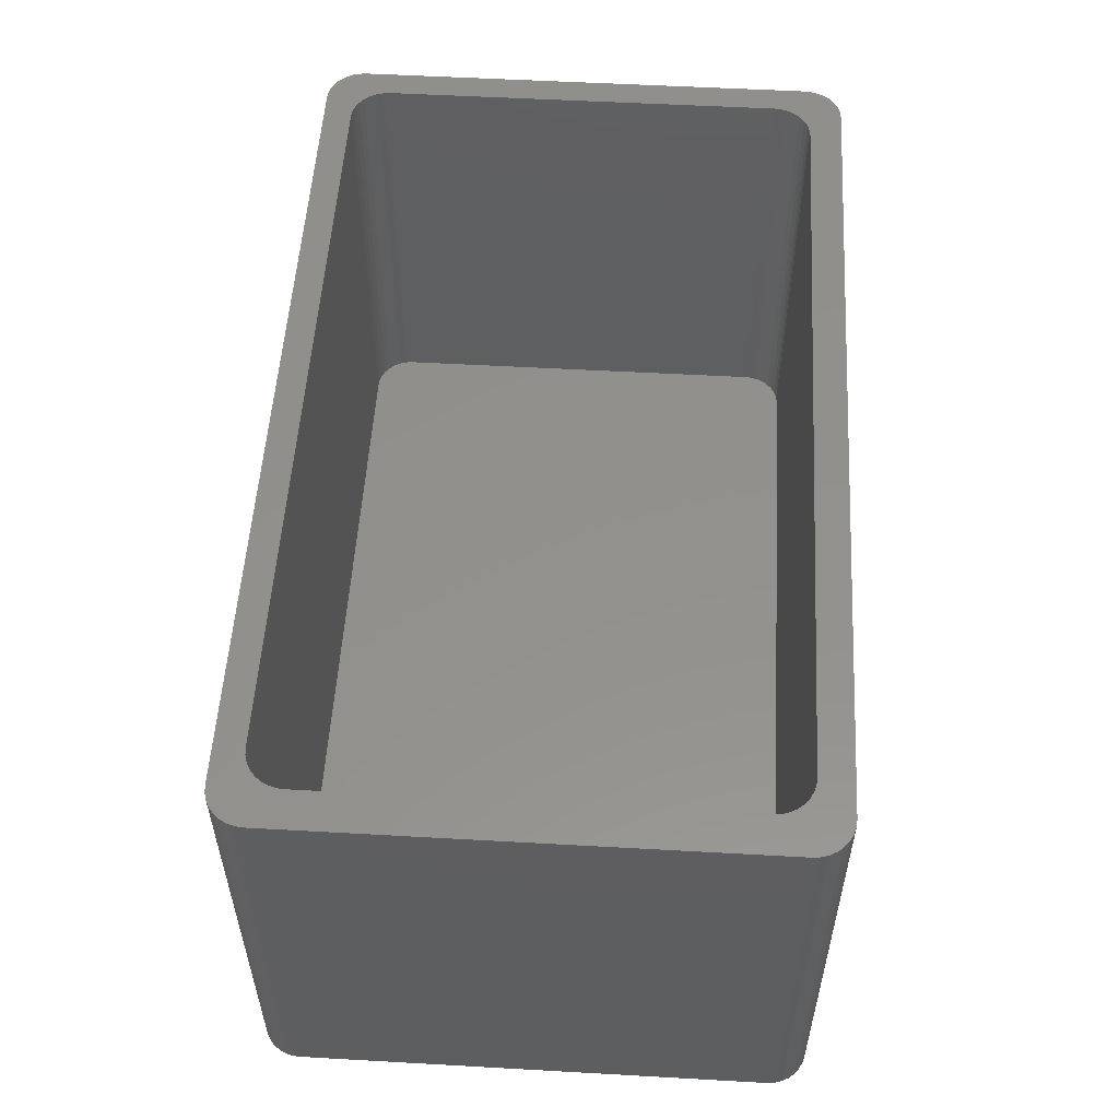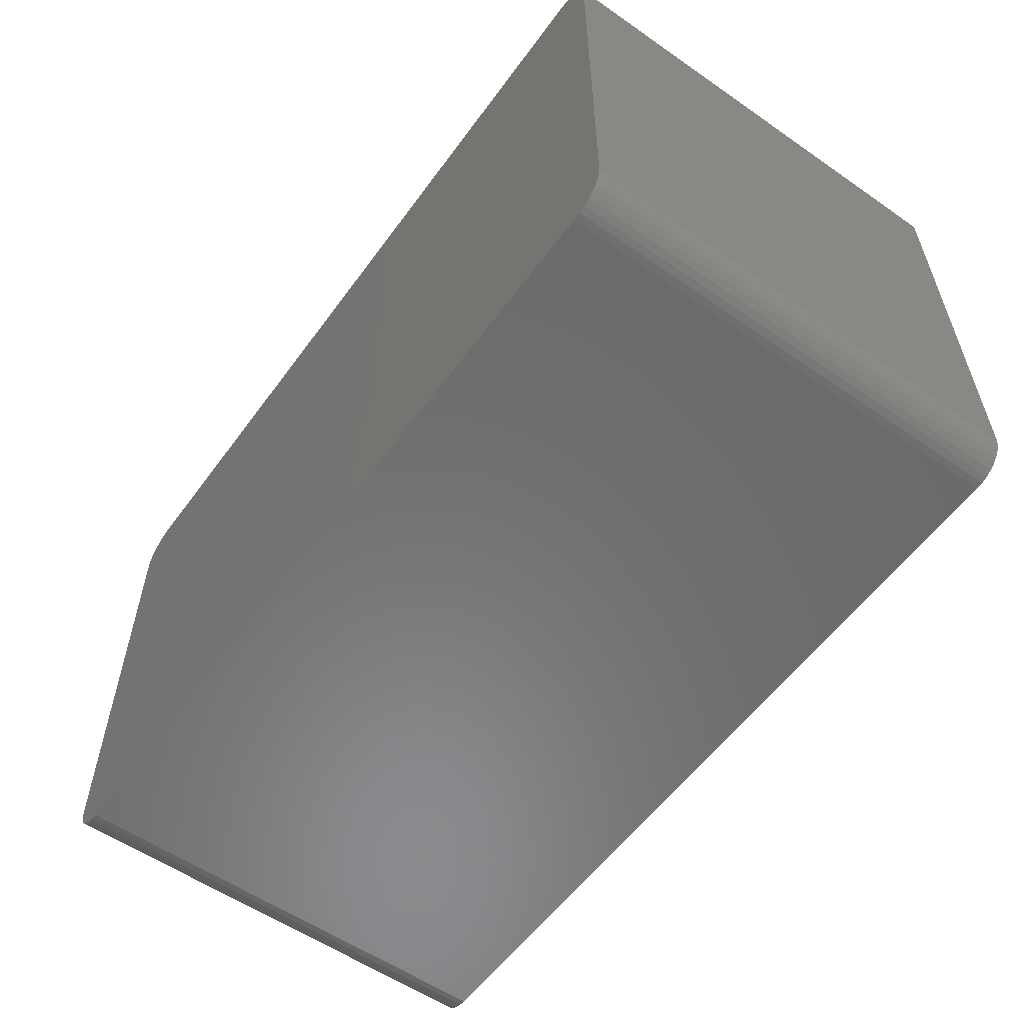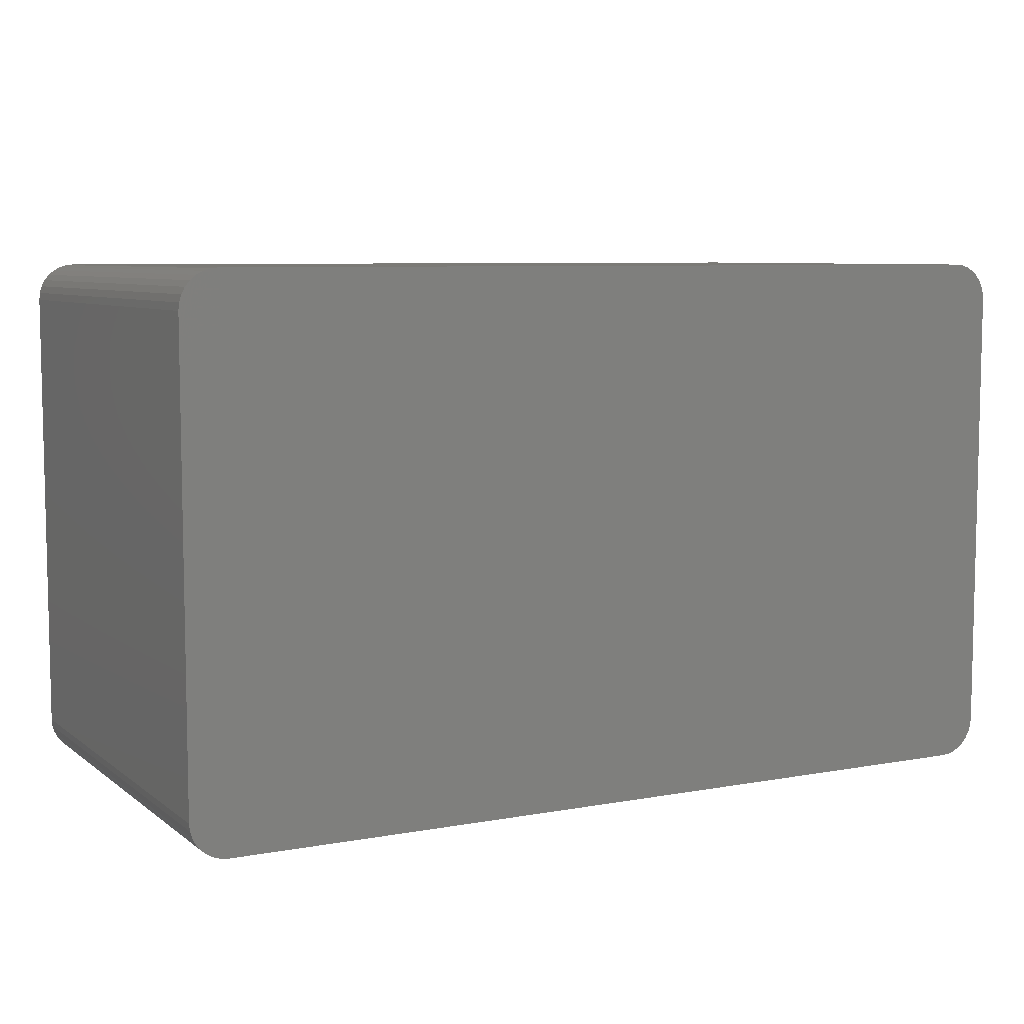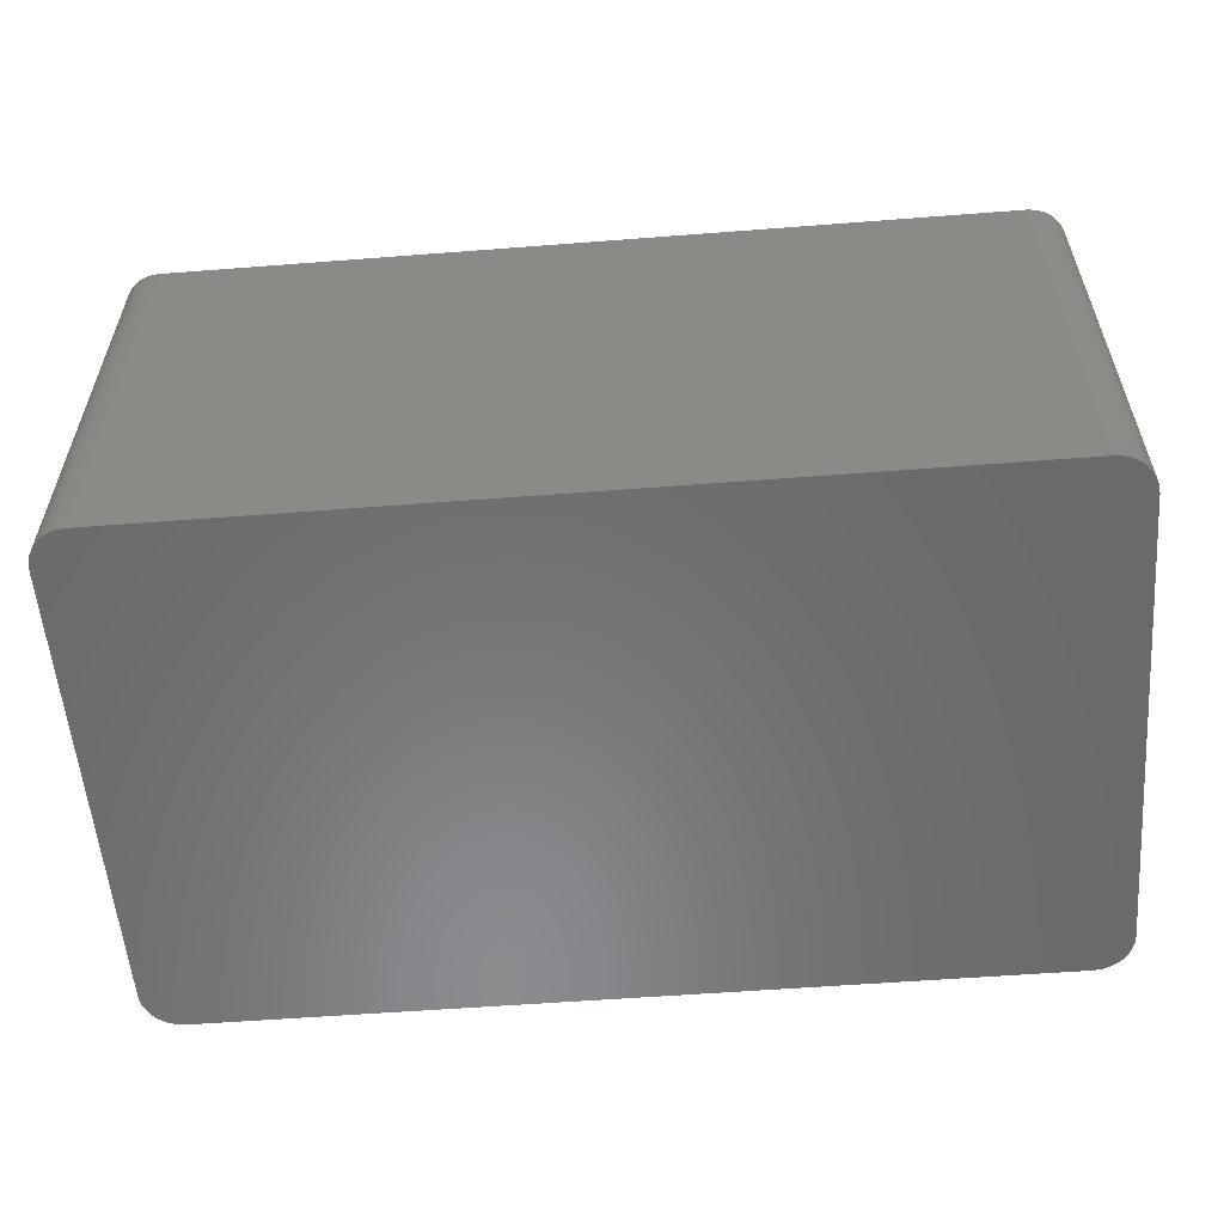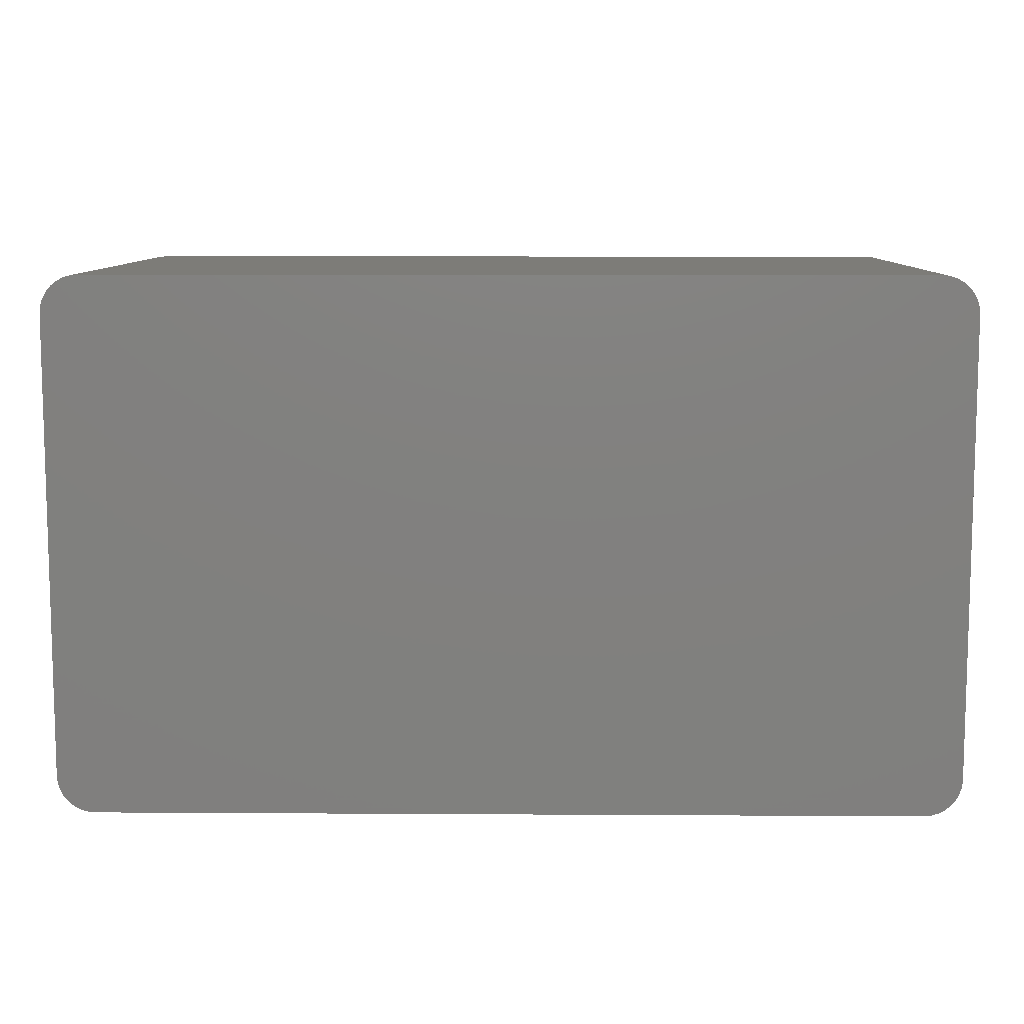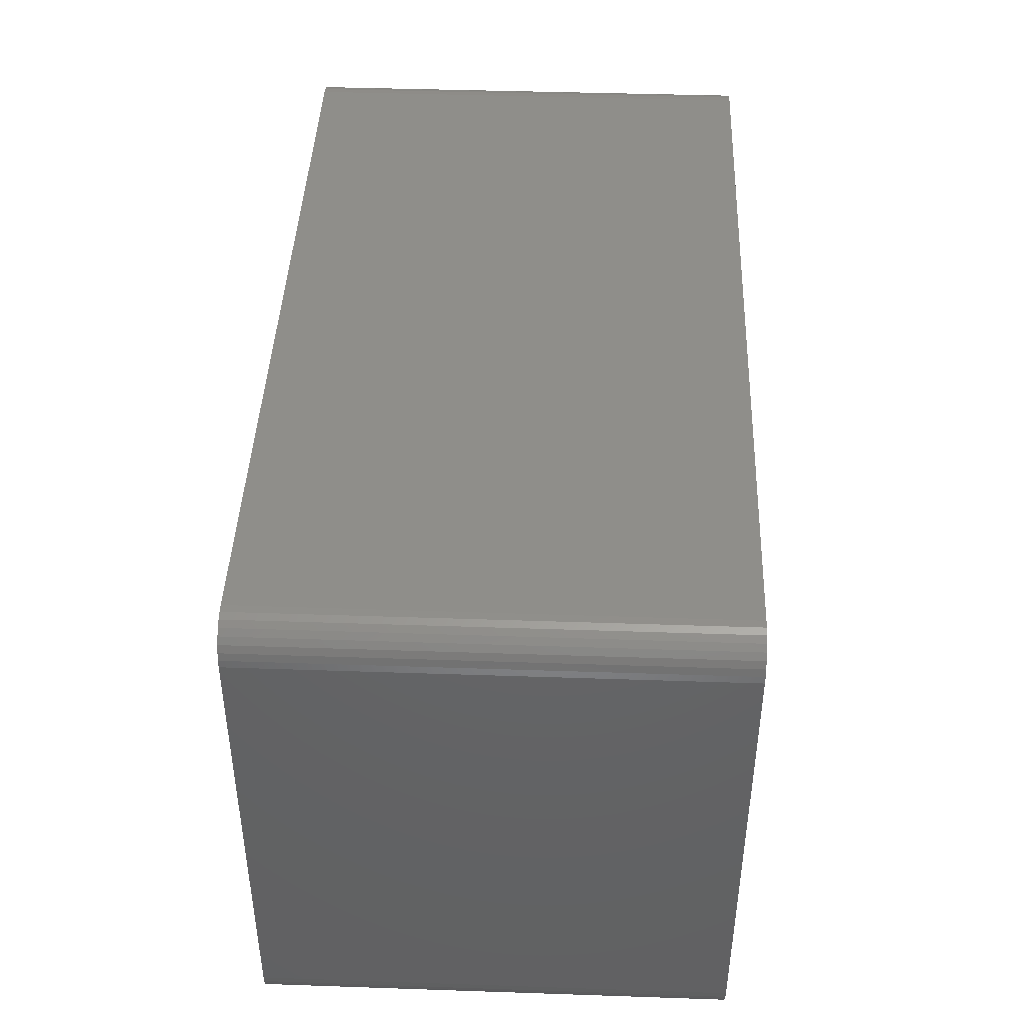
<metadata>
{"format":"stl","ext":"stl","renderer":"f3d","projection":"perspective","resolution":1024,"background":"white","views":[{"elev":54.2,"azim":-86.6,"up":"+Y"},{"elev":-57.0,"azim":54.2,"up":"+Z"},{"elev":7.3,"azim":-27.7,"up":"+Z"},{"elev":-56.5,"azim":-175.4,"up":"+Y"},{"elev":9.3,"azim":0.9,"up":"+Z"},{"elev":43.0,"azim":-87.7,"up":"+Z"}]}
</metadata>
<code>
# stl→obj: 144 verts, 284 faces
v -0.2307 0.03125 0.4163
v 0.4314 0.03125 0.4134
v -0.2361 0.03125 0.4134
v 0.4362 0.03125 0.4095
v -0.2408 0.03125 0.4095
v 0.44 0.03125 0.4048
v -0.2447 0.03125 0.4048
v 0.4429 0.03125 0.3994
v -0.2476 0.03125 0.3994
v 0.4447 0.03125 0.3935
v -0.2494 0.03125 0.3935
v -0.2494 0.03125 0.04859
v 0.4429 0.03125 0.04273
v -0.2476 0.03125 0.04273
v 0.44 0.03125 0.03733
v -0.2447 0.03125 0.03733
v 0.4362 0.03125 0.03259
v -0.2408 0.03125 0.03259
v 0.4314 0.03125 0.0287
v -0.2361 0.03125 0.0287
v 0.426 0.03125 0.02582
v 0.426 0.03125 0.4163
v -0.2248 0.03125 0.4181
v -0.2188 0.03125 0.4187
v 0.4141 0.03125 0.4187
v 0.4202 0.03125 0.4181
v -0.2307 0.03125 0.02582
v 0.4202 0.03125 0.02404
v 0.4141 0.03125 0.02344
v -0.2188 0.03125 0.02344
v -0.2248 0.03125 0.02404
v -0.25 0.03125 0.3874
v 0.4453 0.03125 0.3874
v -0.25 0.03125 0.05469
v 0.4453 0.03125 0.05469
v 0.4447 0.03125 0.04859
v 0.4453 0.3868 0.3874
v 0.4453 0.3868 0.05469
v -0.2188 0.3868 0.4187
v 0.4141 0.3868 0.4187
v -0.25 0.3868 0.3874
v -0.2812 0.3868 0.4141
v -0.2494 0.3868 0.3935
v 0.4635 0.3868 0.4314
v 0.4549 0.3868 0.44
v 0.4596 0.3868 0.4362
v 0.4436 0.3868 0.0006005
v 0.44 0.3868 0.03733
v 0.4429 0.3868 0.04273
v 0.4447 0.3868 0.04859
v 0.4495 0.3868 0.002379
v 0.4688 0.3868 0.03125
v 0.4681 0.3868 0.02515
v 0.4664 0.3868 0.01929
v -0.2806 0.3868 0.4202
v -0.2789 0.3868 0.426
v 0.44 0.3868 0.4048
v 0.4436 0.3868 0.4447
v 0.4429 0.3868 0.3994
v 0.4447 0.3868 0.3935
v 0.4375 0.3868 0
v -0.2188 0.3868 0.02344
v 0.4141 0.3868 0.02344
v 0.4202 0.3868 0.02404
v 0.426 0.3868 0.02582
v 0.4314 0.3868 0.0287
v 0.4362 0.3868 0.03259
v 0.4375 0.3868 0.4453
v 0.4362 0.3868 0.4095
v 0.4314 0.3868 0.4134
v 0.426 0.3868 0.4163
v 0.4202 0.3868 0.4181
v -0.25 0.3868 0.4453
v -0.2248 0.3868 0.4181
v -0.2307 0.3868 0.4163
v -0.2361 0.3868 0.4134
v -0.2408 0.3868 0.4095
v -0.2447 0.3868 0.4048
v -0.2476 0.3868 0.3994
v -0.276 0.3868 0.4314
v -0.2721 0.3868 0.4362
v -0.2674 0.3868 0.44
v -0.262 0.3868 0.4429
v -0.2561 0.3868 0.4447
v -0.25 0.3868 0.05469
v -0.2494 0.3868 0.04859
v -0.2561 0.3868 0.0006005
v -0.262 0.3868 0.002379
v -0.2674 0.3868 0.005267
v -0.2721 0.3868 0.009153
v -0.276 0.3868 0.01389
v -0.2789 0.3868 0.01929
v -0.2806 0.3868 0.02515
v -0.2812 0.3868 0.03125
v 0.4688 0.3868 0.4141
v 0.4635 0.3868 0.01389
v 0.4596 0.3868 0.009153
v 0.4549 0.3868 0.005267
v 0.4495 0.3868 0.4429
v 0.4664 0.3868 0.426
v 0.4681 0.3868 0.4202
v -0.25 0.3868 0
v -0.2476 0.3868 0.04273
v -0.2447 0.3868 0.03733
v -0.2408 0.3868 0.03259
v -0.2361 0.3868 0.0287
v -0.2307 0.3868 0.02582
v -0.2248 0.3868 0.02404
v 0.4664 0 0.01929
v 0.4635 0 0.4314
v 0.4635 0 0.01389
v 0.4596 0 0.4362
v 0.4596 0 0.009153
v 0.4549 0 0.44
v 0.4549 0 0.005267
v 0.4495 0 0.4429
v 0.4495 0 0.002379
v 0.4436 0 0.4447
v 0.4436 0 0.0006005
v -0.2561 0 0.0006005
v -0.262 0 0.4429
v -0.262 0 0.002379
v -0.2674 0 0.44
v -0.2674 0 0.005267
v -0.2721 0 0.4362
v -0.2721 0 0.009153
v -0.276 0 0.4314
v -0.276 0 0.01389
v -0.2789 0 0.426
v 0.4664 0 0.426
v 0.4681 0 0.02515
v 0.4688 0 0.03125
v 0.4688 0 0.4141
v 0.4681 0 0.4202
v -0.2789 0 0.01929
v -0.2806 0 0.4202
v -0.2812 0 0.4141
v -0.2812 0 0.03125
v -0.2806 0 0.02515
v 0.4375 0 0
v 0.4375 0 0.4453
v -0.25 0 0
v -0.25 0 0.4453
v -0.2561 0 0.4447
f 1 2 3
f 3 2 4
f 3 4 5
f 5 4 6
f 5 6 7
f 7 6 8
f 7 8 9
f 9 8 10
f 9 10 11
f 12 13 14
f 14 13 15
f 14 15 16
f 16 15 17
f 16 17 18
f 18 17 19
f 18 19 20
f 20 19 21
f 22 2 1
f 22 1 23
f 22 23 24
f 22 24 25
f 22 25 26
f 27 20 21
f 27 21 28
f 27 28 29
f 27 29 30
f 27 30 31
f 11 10 32
f 32 10 33
f 32 33 34
f 34 33 35
f 34 35 12
f 12 35 36
f 12 36 13
f 33 37 35
f 35 37 38
f 24 39 25
f 25 39 40
f 41 42 43
f 44 45 46
f 47 48 49
f 47 49 50
f 47 50 51
f 52 53 54
f 42 55 56
f 57 58 59
f 60 59 58
f 61 62 63
f 61 63 64
f 61 64 65
f 61 65 66
f 61 66 67
f 61 67 48
f 61 48 47
f 68 58 57
f 68 57 69
f 68 69 70
f 68 70 71
f 68 71 72
f 68 72 40
f 68 40 39
f 73 68 39
f 73 39 74
f 73 74 75
f 73 75 76
f 73 76 77
f 73 77 78
f 73 78 79
f 73 79 43
f 73 43 42
f 73 42 56
f 73 56 80
f 73 80 81
f 73 81 82
f 73 82 83
f 73 83 84
f 85 86 87
f 85 87 88
f 85 88 89
f 85 89 90
f 85 90 91
f 85 91 92
f 85 92 93
f 85 93 94
f 85 94 42
f 85 42 41
f 38 37 95
f 38 95 52
f 38 52 54
f 38 54 96
f 38 96 97
f 38 97 98
f 38 98 51
f 38 51 50
f 99 45 44
f 99 44 100
f 99 100 101
f 99 101 95
f 99 95 37
f 99 37 60
f 99 60 58
f 102 87 86
f 102 86 103
f 102 103 104
f 102 104 105
f 102 105 106
f 102 106 107
f 102 107 108
f 102 108 62
f 102 62 61
f 69 2 70
f 70 2 22
f 70 22 71
f 71 22 26
f 71 26 72
f 72 26 25
f 72 25 40
f 2 69 4
f 4 69 57
f 4 57 6
f 6 57 59
f 6 59 8
f 8 59 60
f 8 60 10
f 10 60 37
f 10 37 33
f 29 63 30
f 30 63 62
f 67 15 48
f 48 15 13
f 48 13 49
f 49 13 36
f 49 36 50
f 50 36 35
f 50 35 38
f 15 67 17
f 17 67 66
f 17 66 19
f 19 66 65
f 19 65 21
f 21 65 64
f 21 64 28
f 28 64 63
f 28 63 29
f 34 85 32
f 32 85 41
f 77 7 78
f 78 7 9
f 78 9 79
f 79 9 11
f 79 11 43
f 43 11 32
f 43 32 41
f 7 77 5
f 5 77 76
f 5 76 3
f 3 76 75
f 3 75 1
f 1 75 74
f 1 74 23
f 23 74 39
f 23 39 24
f 105 20 106
f 106 20 27
f 106 27 107
f 107 27 31
f 107 31 108
f 108 31 30
f 108 30 62
f 20 105 18
f 18 105 104
f 18 104 16
f 16 104 103
f 16 103 14
f 14 103 86
f 14 86 12
f 12 86 85
f 12 85 34
f 109 110 111
f 111 110 112
f 111 112 113
f 113 112 114
f 113 114 115
f 115 114 116
f 115 116 117
f 117 116 118
f 117 118 119
f 120 121 122
f 122 121 123
f 122 123 124
f 124 123 125
f 124 125 126
f 126 125 127
f 126 127 128
f 128 127 129
f 130 110 109
f 130 109 131
f 130 131 132
f 130 132 133
f 130 133 134
f 135 128 129
f 135 129 136
f 135 136 137
f 135 137 138
f 135 138 139
f 119 118 140
f 140 118 141
f 140 141 142
f 142 141 143
f 142 143 120
f 120 143 144
f 120 144 121
f 94 138 42
f 42 138 137
f 142 102 140
f 140 102 61
f 102 142 87
f 87 142 120
f 87 120 88
f 88 120 122
f 88 122 89
f 89 122 124
f 89 124 90
f 90 124 126
f 90 126 91
f 91 126 128
f 91 128 92
f 92 128 135
f 92 135 93
f 93 135 139
f 93 139 94
f 94 139 138
f 143 141 73
f 73 141 68
f 42 137 55
f 55 137 136
f 55 136 56
f 56 136 129
f 56 129 80
f 80 129 127
f 80 127 81
f 81 127 125
f 81 125 82
f 82 125 123
f 82 123 83
f 83 123 121
f 83 121 84
f 84 121 144
f 84 144 73
f 73 144 143
f 132 52 133
f 133 52 95
f 140 61 119
f 119 61 47
f 119 47 117
f 117 47 51
f 117 51 115
f 115 51 98
f 115 98 113
f 113 98 97
f 113 97 111
f 111 97 96
f 111 96 109
f 109 96 54
f 109 54 131
f 131 54 53
f 131 53 132
f 132 53 52
f 133 95 134
f 134 95 101
f 134 101 130
f 130 101 100
f 130 100 110
f 110 100 44
f 110 44 112
f 112 44 46
f 112 46 114
f 114 46 45
f 114 45 116
f 116 45 99
f 116 99 118
f 118 99 58
f 118 58 141
f 141 58 68

</code>
